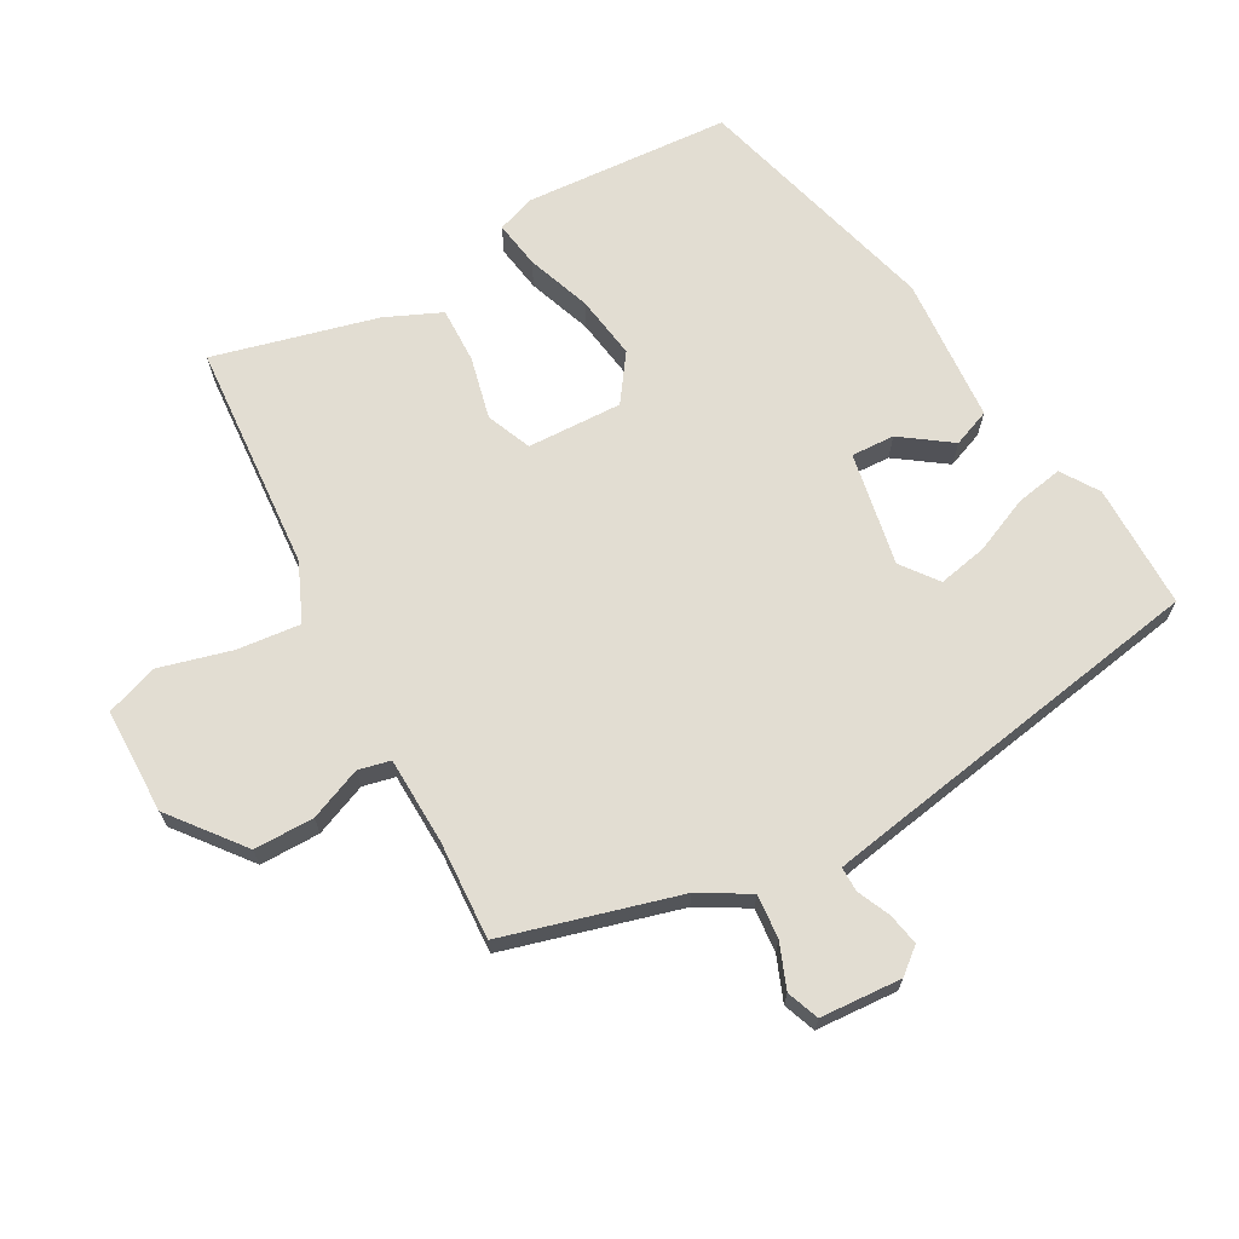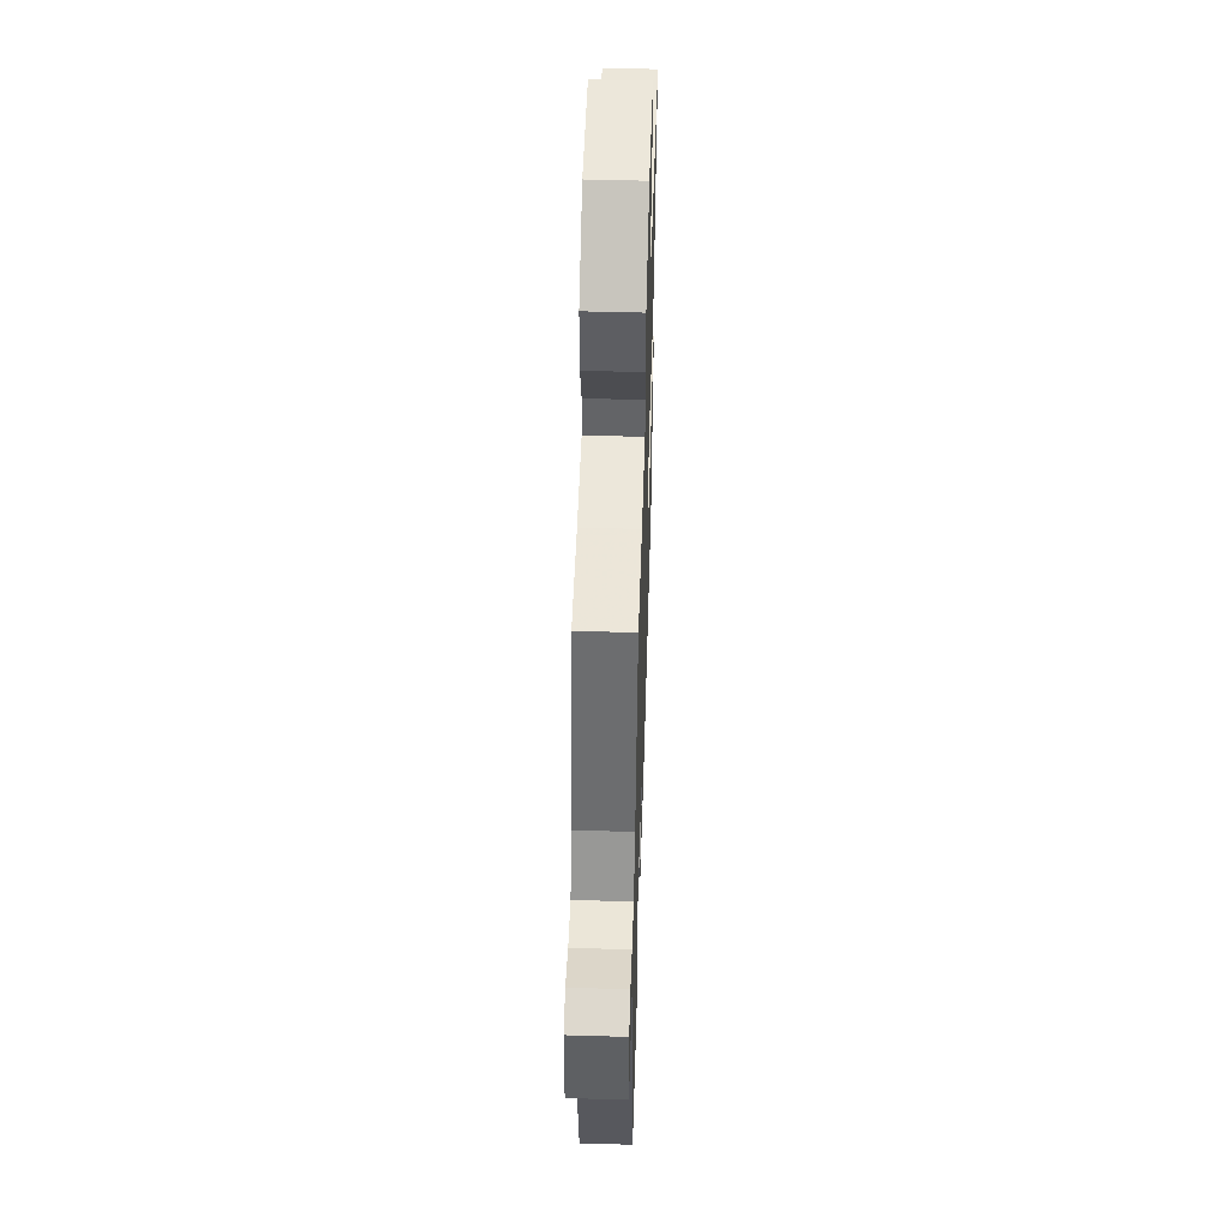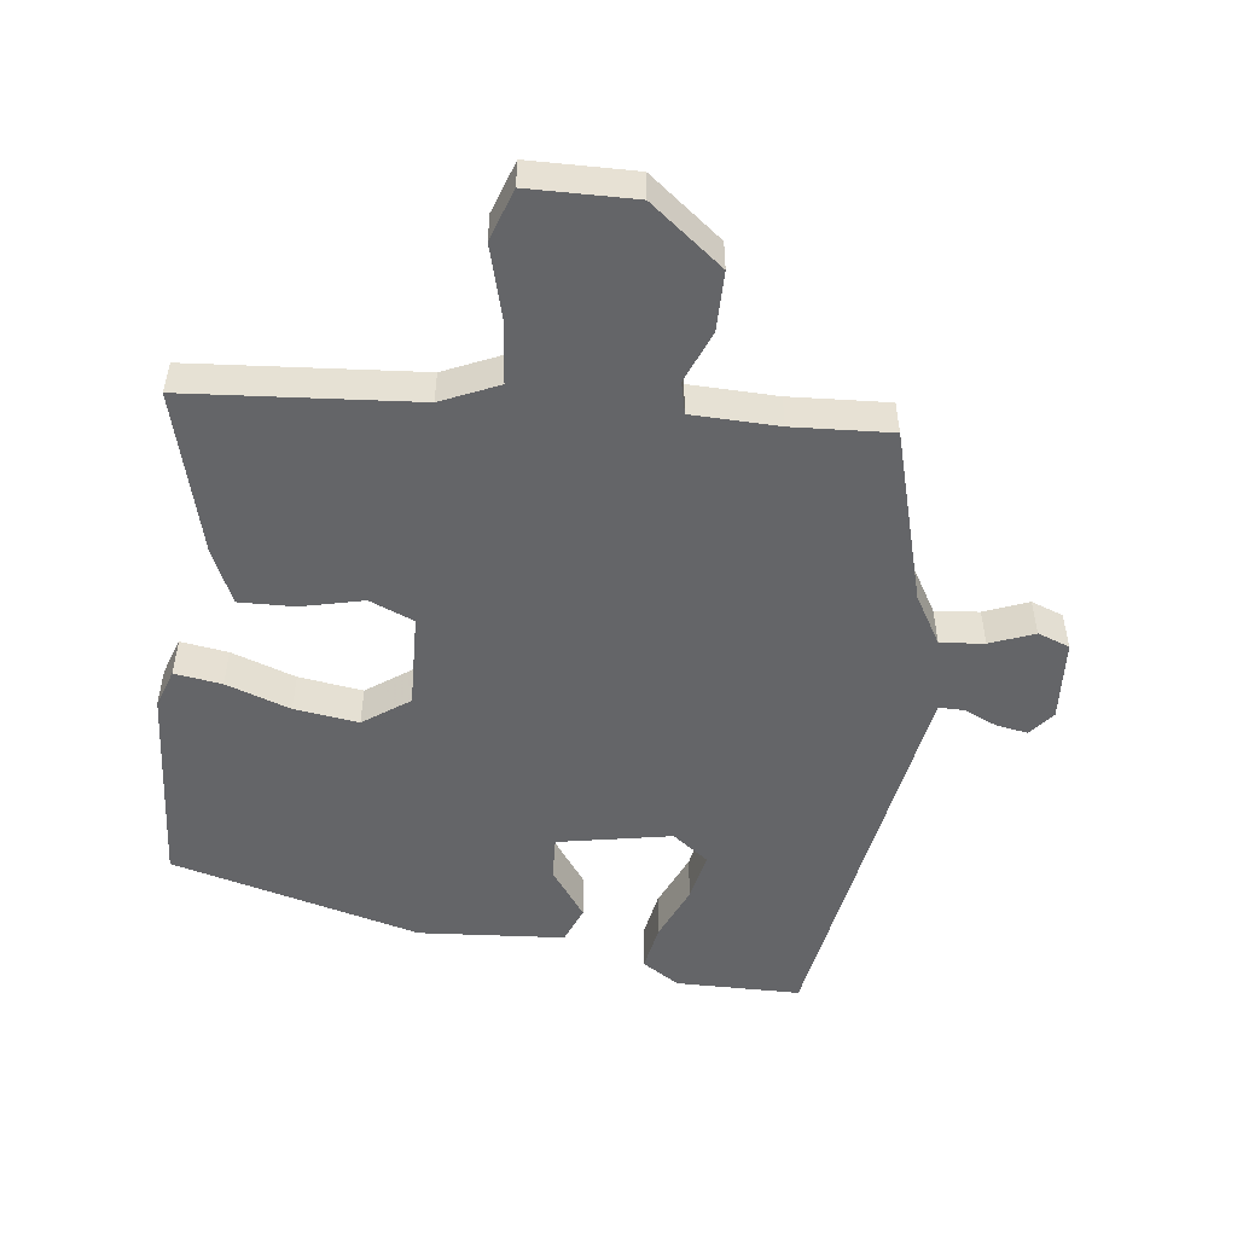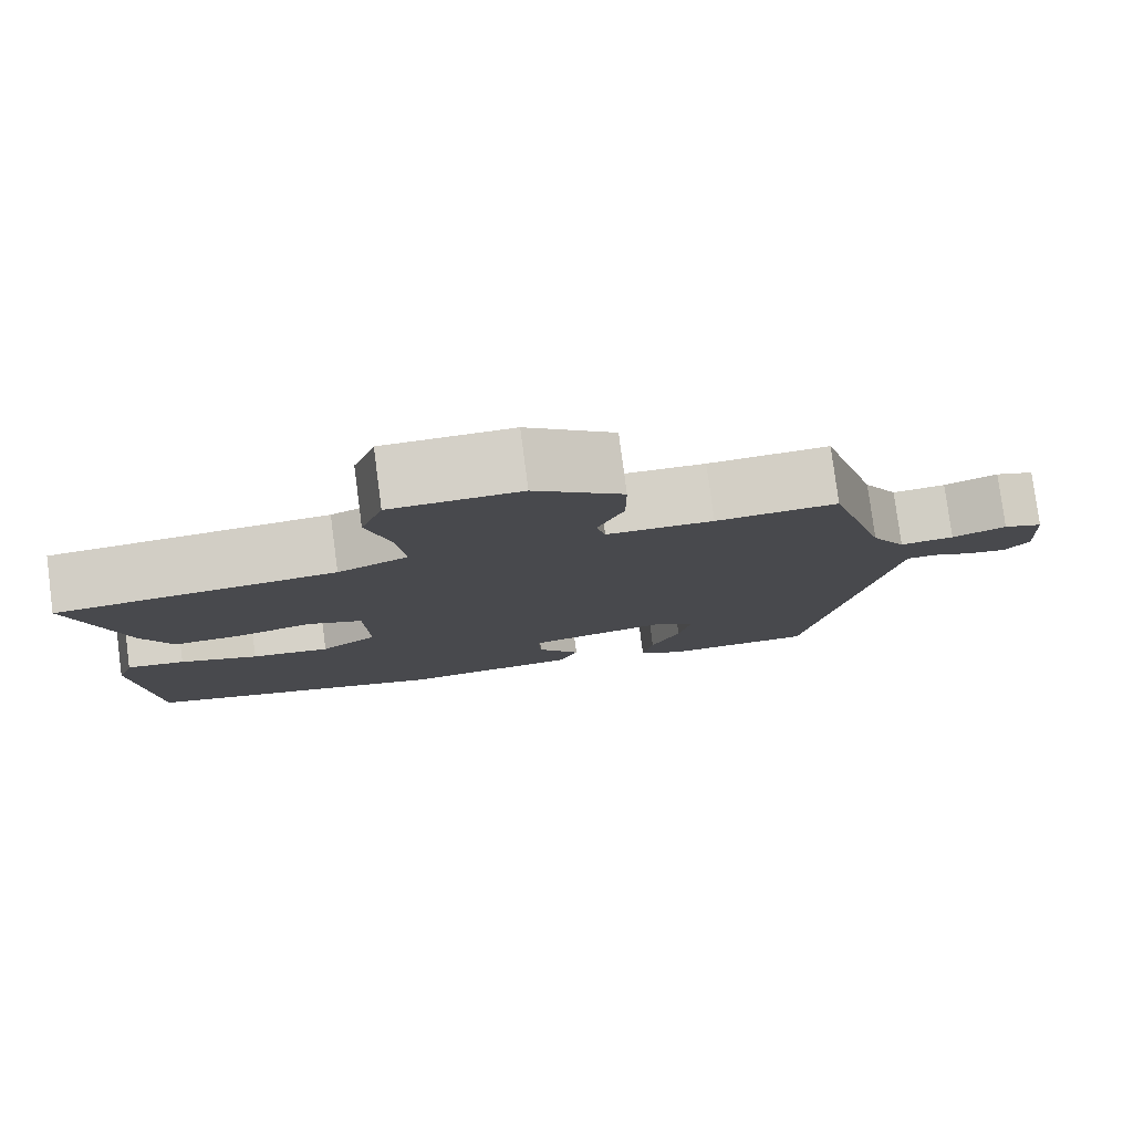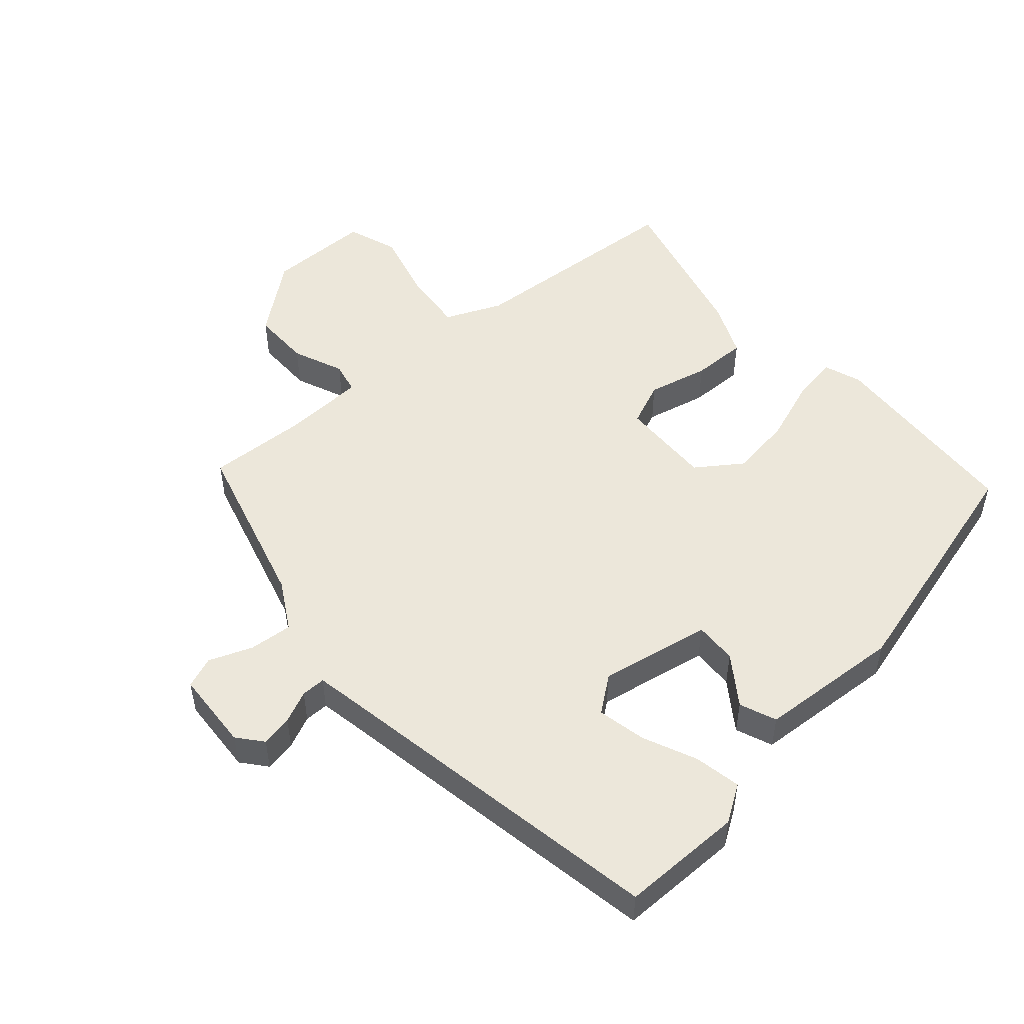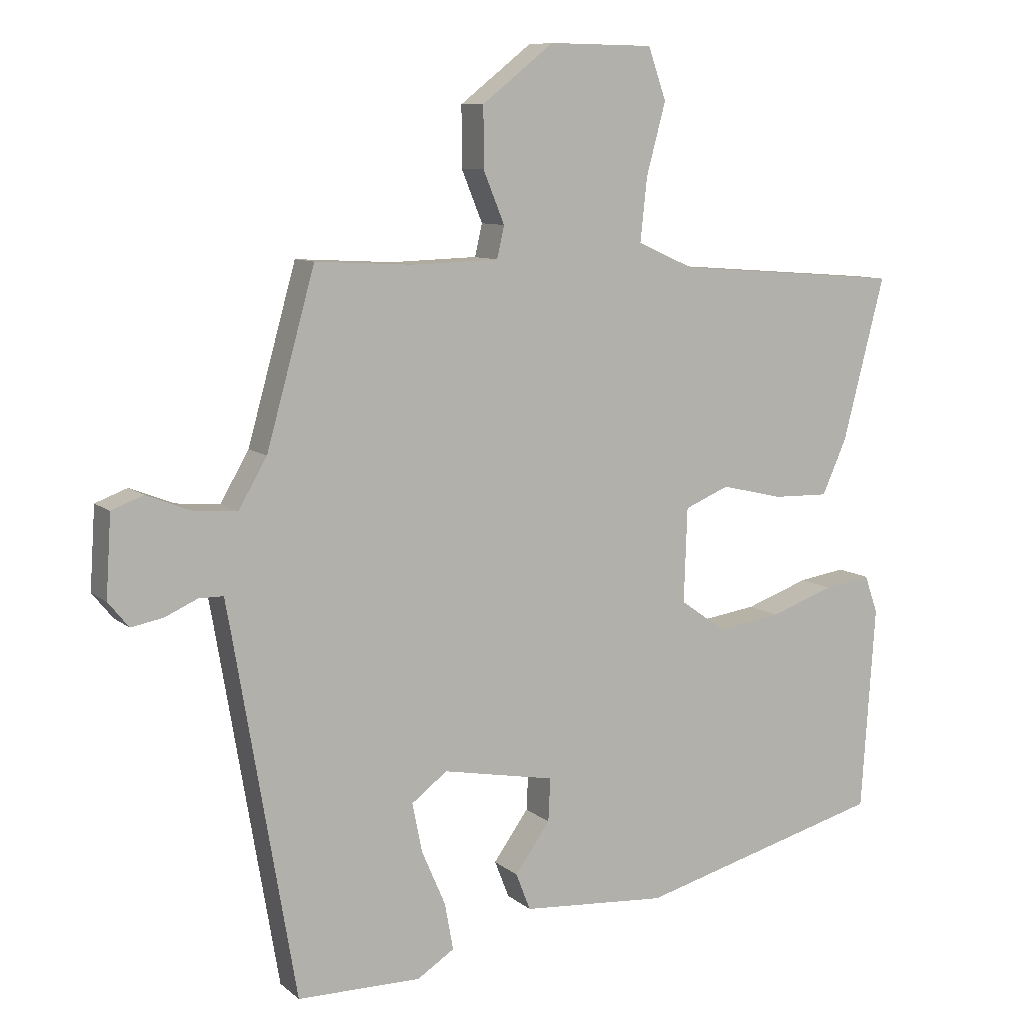
<metadata>
{"format":"obj","ext":"obj","renderer":"f3d","projection":"perspective","resolution":1024,"background":"white","views":[{"elev":68.2,"azim":60.9,"up":"+Y"},{"elev":51.5,"azim":91.8,"up":"+Z"},{"elev":-51.5,"azim":-6.8,"up":"+Y"},{"elev":79.6,"azim":-7.5,"up":"+Z"},{"elev":50.9,"azim":138.4,"up":"+Y"},{"elev":9.1,"azim":152.9,"up":"+Z"}]}
</metadata>
<code>
v 0.45 0.07 -0.538
v 0.263 0.07 -0.539
v 0.207 0.07 -0.503
v 0.22 0.07 -0.432
v 0.256 0.07 -0.349
v 0.271 0.07 -0.275
v 0.217 0.07 -0.234
v 0.047 0.07 -0.266
v 0.05 0.07 -0.331
v 0.103 0.07 -0.405
v 0.081 0.07 -0.461
v -0.138 0.07 -0.477
v -0.51 0.07 -0.377
v -0.531 0.07 -0.068
v -0.511 0.07 -0.011
v -0.44 0.07 -0.022
v -0.344 0.07 -0.056
v -0.248 0.07 -0.07
v -0.179 0.07 -0.021
v -0.184 0.07 0.121
v -0.251 0.07 0.149
v -0.344 0.07 0.127
v -0.428 0.07 0.125
v -0.465 0.07 0.208
v -0.528 0.07 0.453
v -0.185 0.07 0.479
v -0.099 0.07 0.517
v -0.109 0.07 0.612
v -0.138 0.07 0.72
v -0.111 0.07 0.798
v 0.047 0.07 0.8
v 0.155 0.07 0.715
v 0.155 0.07 0.625
v 0.123 0.07 0.547
v 0.134 0.07 0.499
v 0.264 0.07 0.495
v 0.412 0.07 0.503
v 0.485 0.07 0.242
v 0.528 0.07 0.168
v 0.594 0.07 0.174
v 0.66 0.07 0.2
v 0.708 0.07 0.182
v 0.716 0.07 0.06
v 0.685 0.07 0.022
v 0.637 0.07 0.031
v 0.588 0.07 0.053
v 0.551 0.07 0.053
v 0.541 0.07 -0.003
v 0.45 0 -0.538
v 0.263 0 -0.539
v 0.207 0 -0.503
v 0.22 0 -0.432
v 0.256 0 -0.349
v 0.271 0 -0.275
v 0.217 0 -0.234
v 0.047 0 -0.266
v 0.05 0 -0.331
v 0.103 0 -0.405
v 0.081 0 -0.461
v -0.138 0 -0.477
v -0.51 0 -0.377
v -0.531 0 -0.068
v -0.511 0 -0.011
v -0.44 0 -0.022
v -0.344 0 -0.056
v -0.248 0 -0.07
v -0.179 0 -0.021
v -0.184 0 0.121
v -0.251 0 0.149
v -0.344 0 0.127
v -0.428 0 0.125
v -0.465 0 0.208
v -0.528 0 0.453
v -0.185 0 0.479
v -0.099 0 0.517
v -0.109 0 0.612
v -0.138 0 0.72
v -0.111 0 0.798
v 0.047 0 0.8
v 0.155 0 0.715
v 0.155 0 0.625
v 0.123 0 0.547
v 0.134 0 0.499
v 0.264 0 0.495
v 0.412 0 0.503
v 0.485 0 0.242
v 0.528 0 0.168
v 0.594 0 0.174
v 0.66 0 0.2
v 0.708 0 0.182
v 0.716 0 0.06
v 0.685 0 0.022
v 0.637 0 0.031
v 0.588 0 0.053
v 0.551 0 0.053
v 0.541 0 -0.003
f 43 44 45 46
f 43 46 47
f 40 41 42 43
f 39 40 43 47
f 38 39 47 48
f 36 37 38 48
f 31 32 33 34
f 31 34 35
f 28 29 30 31
f 27 28 31 35
f 26 27 35
f 21 22 23 24
f 21 24 25 26
f 14 15 16 17
f 14 17 18
f 13 14 18
f 12 13 18 19
f 9 10 11 12
f 8 9 12 19
f 2 3 4 5
f 2 5 6
f 1 2 6
f 48 1 6
f 36 48 6 7
f 20 21 26 35
f 19 20 35 36
f 7 8 19 36
f 94 93 92 91
f 95 94 91
f 91 90 89 88
f 95 91 88 87
f 96 95 87 86
f 96 86 85 84
f 82 81 80 79
f 83 82 79
f 79 78 77 76
f 83 79 76 75
f 83 75 74
f 72 71 70 69
f 74 73 72 69
f 65 64 63 62
f 66 65 62
f 66 62 61
f 67 66 61 60
f 60 59 58 57
f 67 60 57 56
f 53 52 51 50
f 54 53 50
f 54 50 49
f 54 49 96
f 55 54 96 84
f 83 74 69 68
f 84 83 68 67
f 84 67 56 55
f 1 49 50 2
f 2 50 51 3
f 3 51 52 4
f 4 52 53 5
f 5 53 54 6
f 6 54 55 7
f 7 55 56 8
f 8 56 57 9
f 9 57 58 10
f 10 58 59 11
f 11 59 60 12
f 12 60 61 13
f 13 61 62 14
f 14 62 63 15
f 15 63 64 16
f 16 64 65 17
f 17 65 66 18
f 18 66 67 19
f 19 67 68 20
f 20 68 69 21
f 21 69 70 22
f 22 70 71 23
f 23 71 72 24
f 24 72 73 25
f 25 73 74 26
f 26 74 75 27
f 27 75 76 28
f 28 76 77 29
f 29 77 78 30
f 30 78 79 31
f 31 79 80 32
f 32 80 81 33
f 33 81 82 34
f 34 82 83 35
f 35 83 84 36
f 36 84 85 37
f 37 85 86 38
f 38 86 87 39
f 39 87 88 40
f 40 88 89 41
f 41 89 90 42
f 42 90 91 43
f 43 91 92 44
f 44 92 93 45
f 45 93 94 46
f 46 94 95 47
f 47 95 96 48
f 48 96 49 1

</code>
